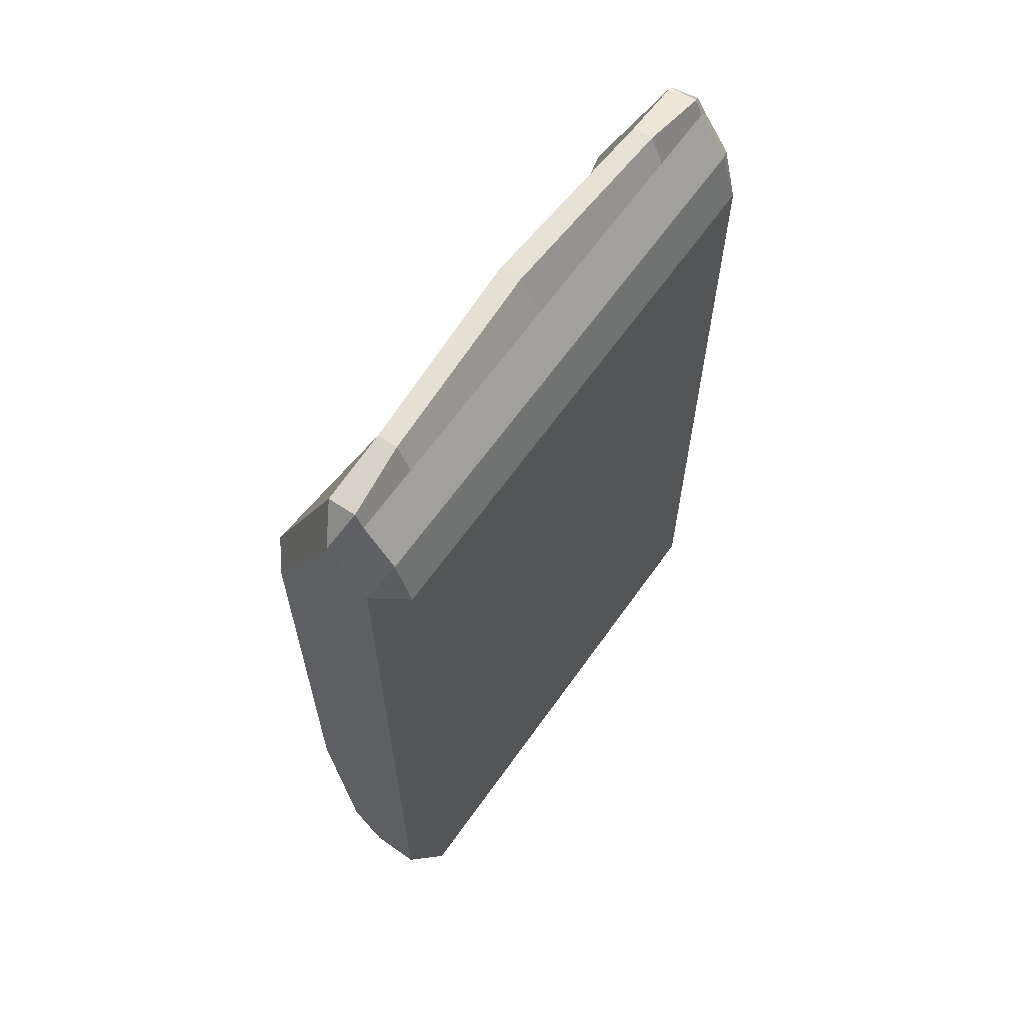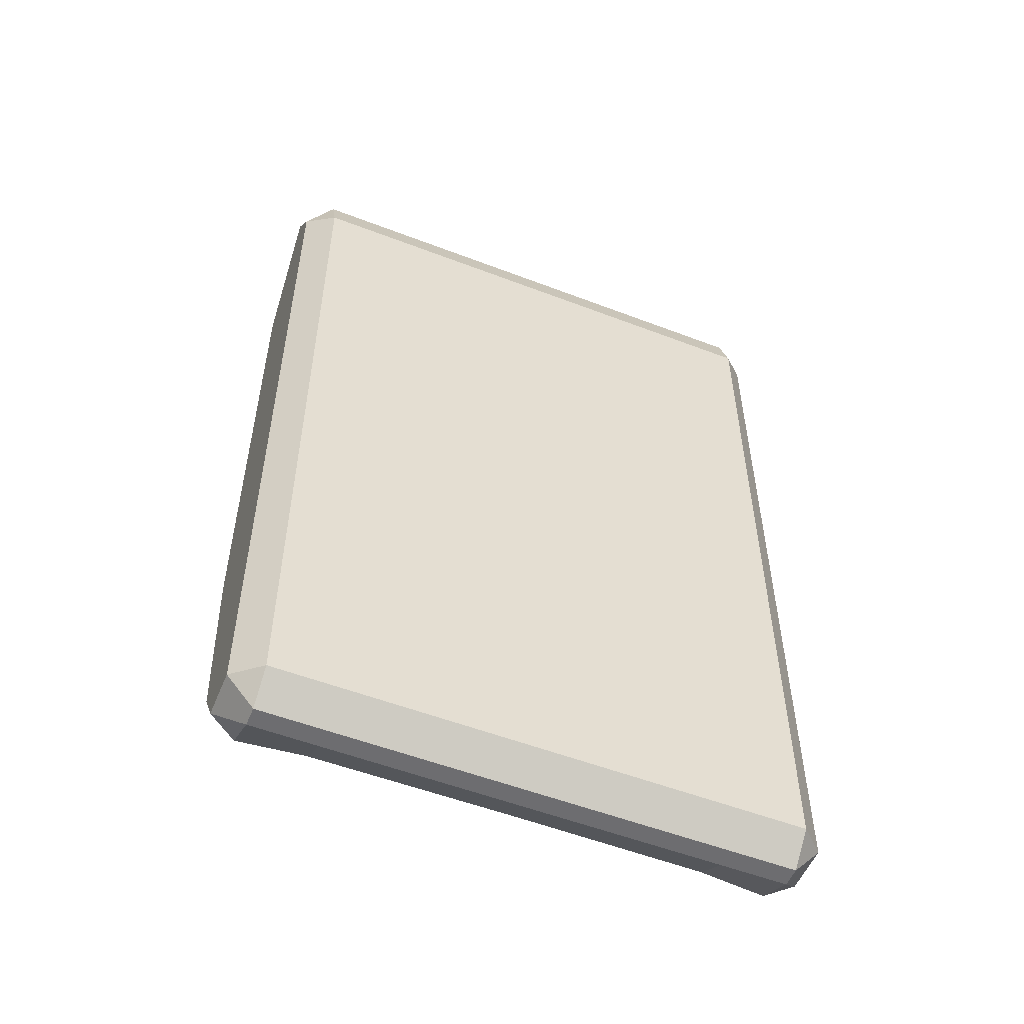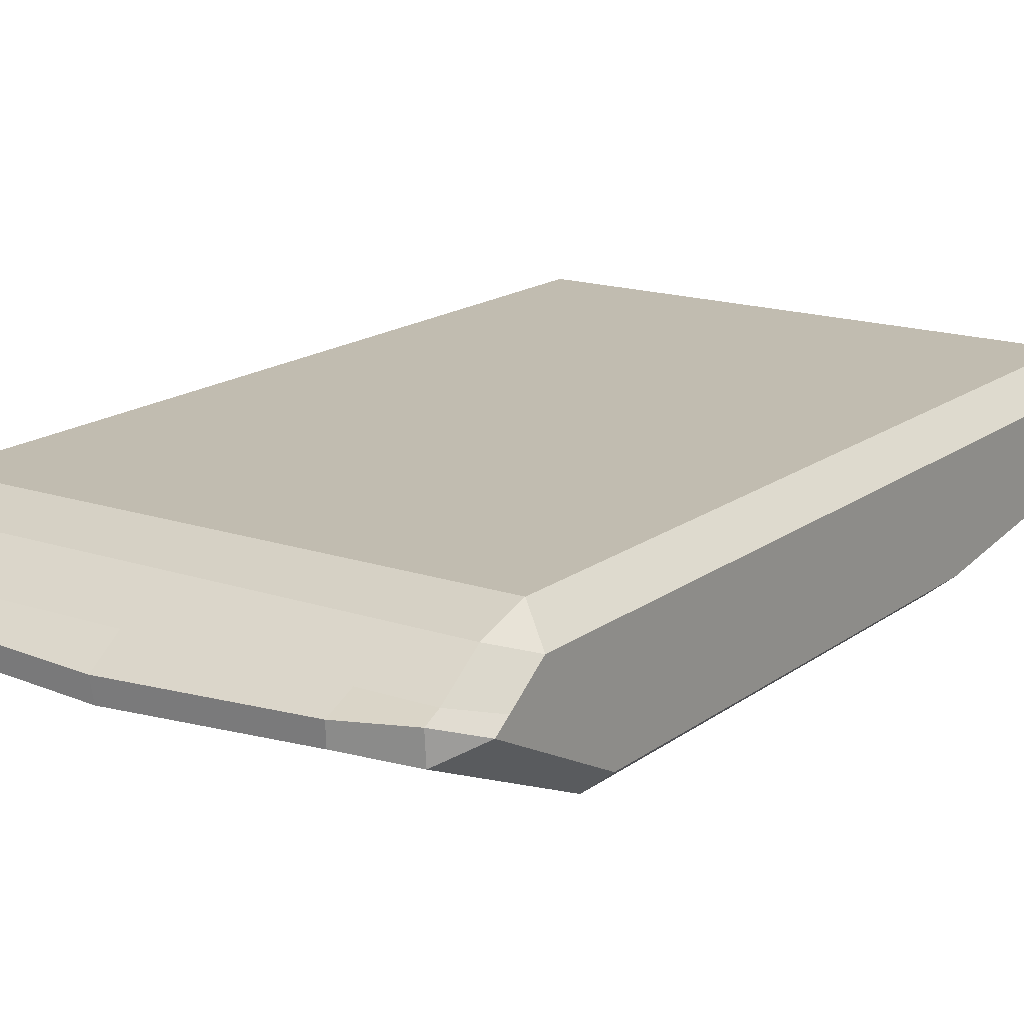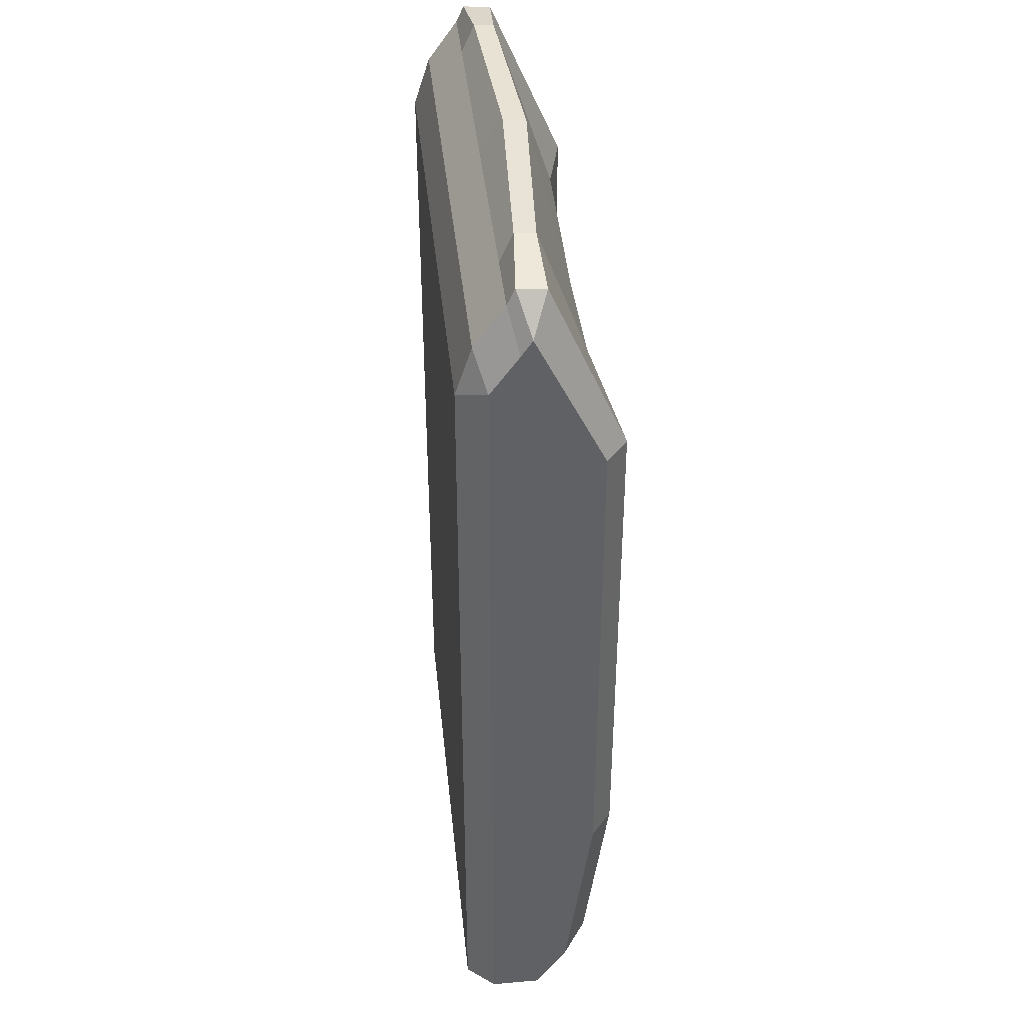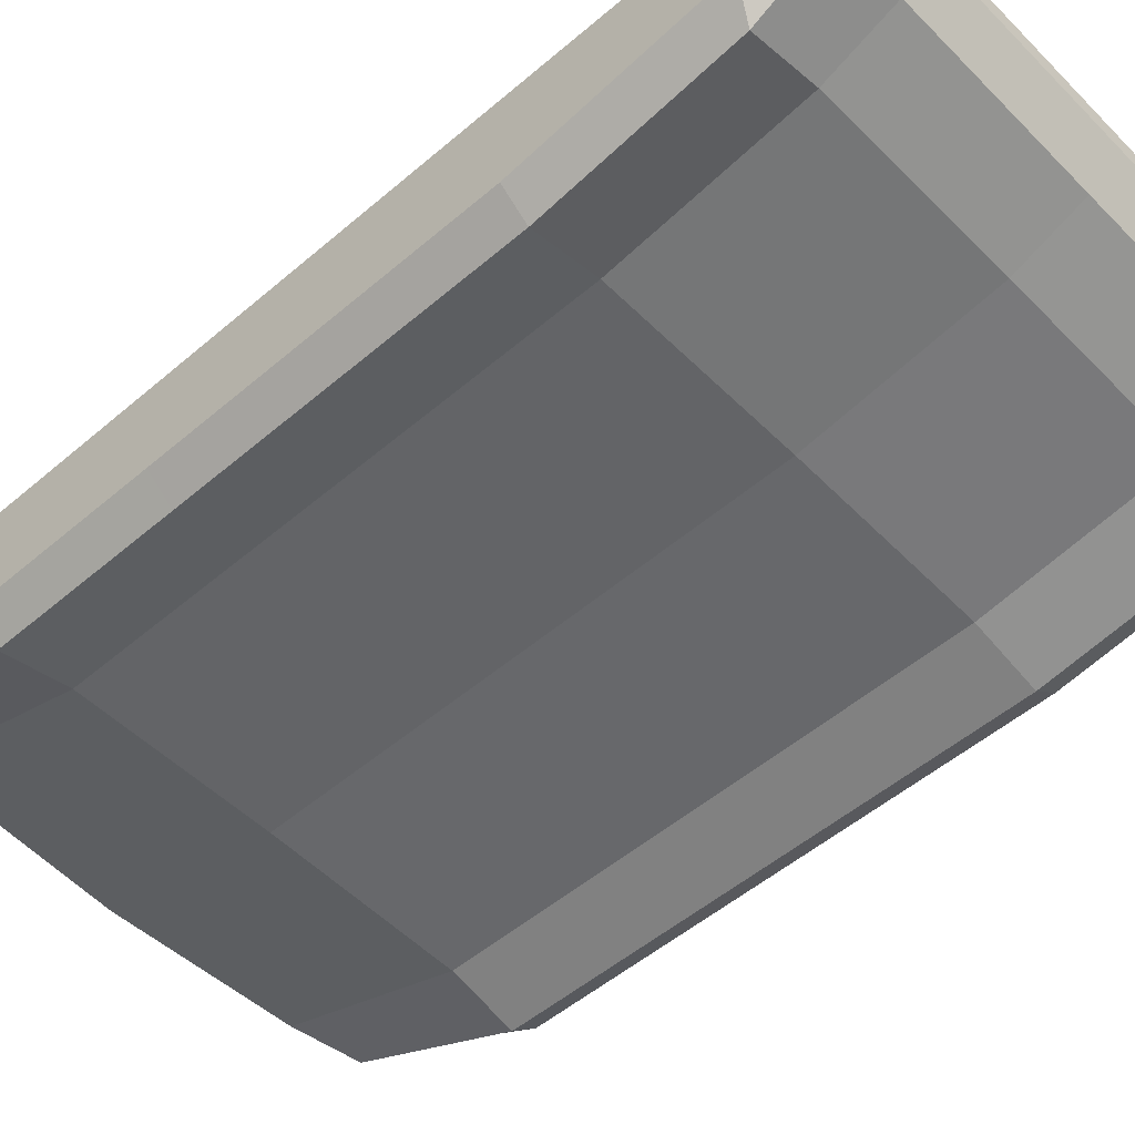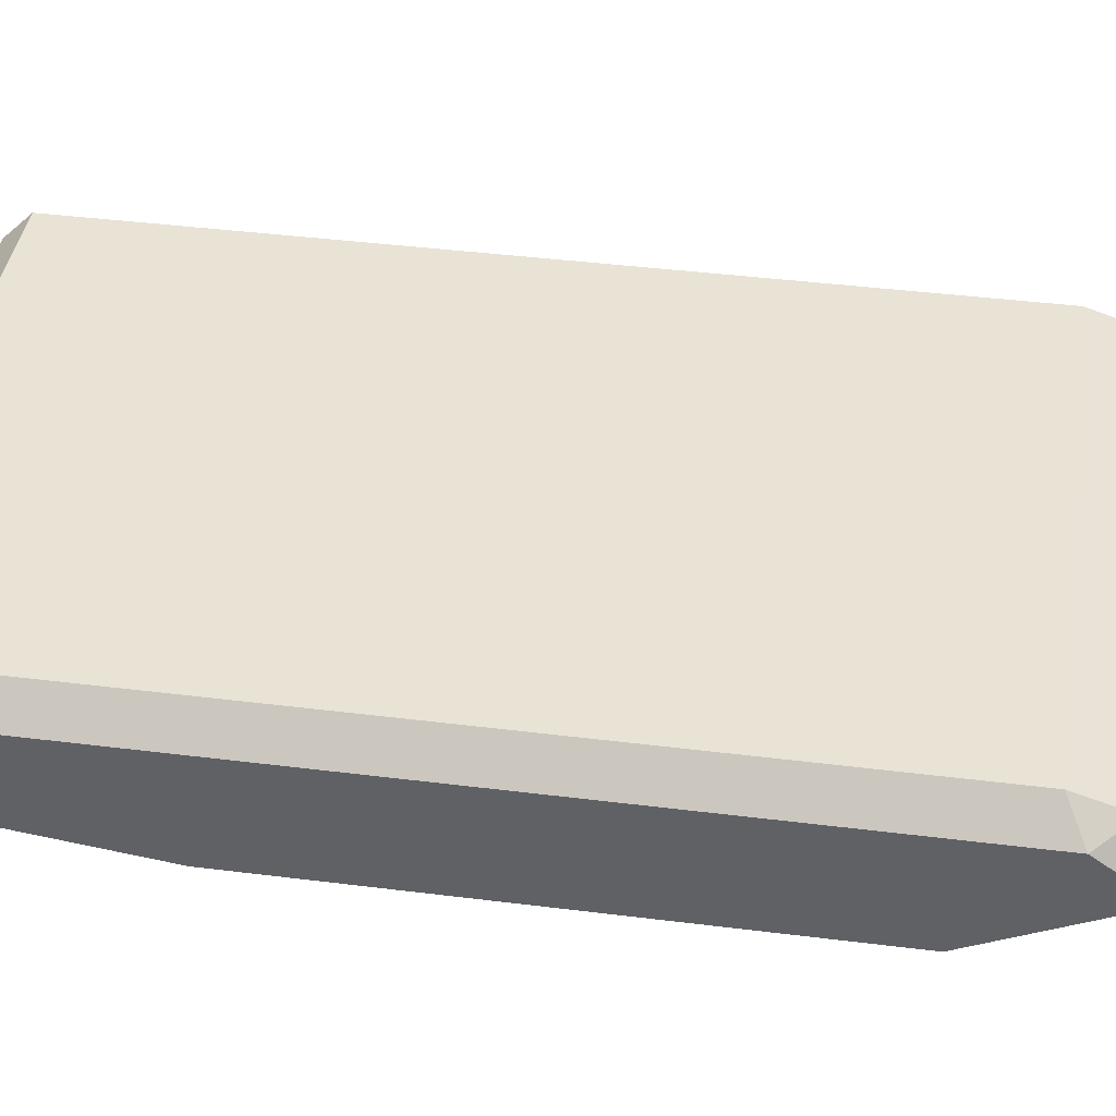
<metadata>
{"format":"obj","ext":"obj","renderer":"f3d","projection":"perspective","resolution":1024,"background":"white","views":[{"elev":64.7,"azim":125.4,"up":"+Z"},{"elev":-54.1,"azim":157.8,"up":"+Z"},{"elev":16.6,"azim":34.5,"up":"+Y"},{"elev":40.6,"azim":-95.9,"up":"+Z"},{"elev":-51.8,"azim":132.8,"up":"+Y"},{"elev":41.0,"azim":-81.3,"up":"+Y"}]}
</metadata>
<code>
o Tankbody_Tankbody_Cube.003
v -3.792 -1.277 1.989
v -2.815 -1.039 1.989
v -2.815 -1.039 4.469
v -3.792 -1.277 4.469
v -3.781 0.98 -0.01125
v -2.815 0.98 -0.01125
v -2.815 0.98 -2.917
v -3.781 0.98 -2.917
v -3.781 0.98 1.989
v -2.815 0.98 1.989
v -2.815 -1.039 -0.01125
v -3.792 -1.277 -0.01124
v -3.792 -1.277 -2.917
v -2.815 -1.039 -2.917
v -0.000362 0.98 1.989
v -0.000362 0.98 -0.01125
v -2.815 -0.1673 7.143
v -3.785 -0.204 6.951
v -0.000362 -0.9972 1.989
v -0.000362 -0.9972 4.469
v -4.181 0.58 1.989
v -4.181 -0.2977 1.989
v -4.181 -0.2977 4.469
v -4.181 0.58 4.469
v -4.181 -0.9647 -2.917
v -4.181 -0.2977 -2.917
v -4.181 -0.1292 -6.495
v -4.181 -0.5874 -5.793
v -0.000361 0.3108 6.738
v -0.000361 0.7479 6.124
v -2.815 0.7479 6.124
v -2.815 0.3108 6.738
v -4.181 0.1752 6.232
v -4.181 0.58 5.664
v -2.815 0.98 -6.574
v -3.781 0.98 -6.574
v -0.000362 0.98 -2.917
v -4.181 0.58 -0.01125
v -4.181 -0.2977 -0.01125
v -2.815 -0.6874 -5.596
v -2.815 -0.262 -6.605
v -0.000363 -0.2524 -6.601
v -0.000362 -0.6456 -5.596
v -2.815 0.2933 -6.974
v -2.815 0.58 -6.974
v -0.000363 0.58 -6.974
v -0.000363 0.2933 -6.974
v -3.792 -0.9251 -5.596
v -3.784 -0.3276 -6.64
v 4.181 -0.963 1.989
v 4.181 -0.9642 -0.01125
v 4.181 -0.2977 -0.01125
v 4.181 -0.2977 1.989
v -3.781 0.7479 6.124
v -3.781 0.3108 6.738
v -2.815 0.1229 7.158
v -3.784 0.1999 6.979
v -4.181 -0.9642 -0.01124
v -4.181 -0.9612 4.469
v -4.181 0.01797 6.463
v -0.000361 -0.3474 7.135
v -3.781 0.2933 -6.974
v -3.781 0.58 -6.974
v -4.181 0.58 -2.917
v -4.181 0.58 -6.498
v -0.000361 -0.01711 7.198
v -4.181 -0.963 1.989
v -0.000362 -0.9972 -2.917
v -0.000363 0.98 -6.574
v -2.815 0.98 4.469
v -3.781 0.98 4.469
v -3.781 0.98 5.398
v -2.815 0.98 5.398
v -0.000362 0.98 4.469
v -0.000362 0.98 5.398
v -0.000362 -0.9972 -0.01125
v 3.791 -1.277 1.989
v 3.791 -1.277 4.469
v 2.814 -1.039 4.469
v 2.814 -1.039 1.989
v 3.781 0.98 -0.01125
v 3.781 0.98 -2.917
v 2.814 0.98 -2.917
v 2.814 0.98 -0.01125
v 4.181 -0.9647 -2.917
v 4.181 -0.2977 -2.917
v 3.781 0.98 1.989
v 2.814 0.98 1.989
v 3.784 -0.204 6.951
v 2.814 -0.1673 7.143
v 4.181 0.58 1.989
v 4.181 0.58 4.469
v 4.181 -0.2977 4.469
v 4.181 -0.5874 -5.793
v 4.181 -0.1292 -6.495
v 2.814 0.98 5.398
v 2.814 0.98 4.469
v 4.181 0.58 5.664
v 4.181 0.1752 6.232
v 3.781 0.98 -6.574
v 2.814 0.98 -6.574
v 4.181 -0.9612 4.469
v 3.791 -0.9251 -5.596
v 2.814 -0.6874 -5.596
v 2.814 -0.262 -6.605
v 3.783 -0.3276 -6.64
v 2.814 0.2933 -6.974
v 2.814 0.58 -6.974
v 2.814 -1.039 -2.917
v 3.791 -1.277 -2.917
v 2.814 -1.039 -0.01125
v 3.791 -1.277 -0.01125
v 2.814 0.3108 6.738
v 3.781 0.3108 6.738
v 3.781 0.7479 6.124
v 2.814 0.7479 6.124
v 2.814 0.1229 7.158
v 4.181 0.01797 6.463
v 3.781 0.2933 -6.974
v 3.781 0.58 -6.974
v 4.181 0.58 -6.498
v 4.181 0.58 -2.917
v 4.181 0.58 -0.01125
v 3.781 0.98 5.398
v 3.781 0.98 4.469
v 3.783 0.1999 6.979
f 1 2 3 4
f 5 6 7 8
f 9 10 6 5
f 11 12 13 14
f 10 15 16 6
f 4 3 17 18
f 2 19 20 3
f 21 22 23 24
f 25 26 27 28
f 29 30 31 32
f 24 23 33 34
f 8 7 35 36
f 6 16 37 7
f 22 21 38 39
f 40 41 42 43
f 44 45 46 47
f 48 49 41 40
f 14 13 48 40
f 50 51 52 53
f 2 1 12 11
f 32 31 54 55
f 56 32 55 57
f 58 39 26 25
f 23 59 60 33
f 3 20 61 17
f 62 63 45 44
f 26 64 65 27
f 66 29 32 56
f 22 67 59 23
f 68 14 40 43
f 7 37 69 35
f 70 71 72 73
f 74 70 73 75
f 15 10 70 74
f 10 9 71 70
f 39 38 64 26
f 19 2 11 76
f 76 11 14 68
f 77 78 79 80
f 81 82 83 84
f 51 85 86 52
f 87 81 84 88
f 88 84 16 15
f 78 89 90 79
f 80 79 20 19
f 91 92 93 53
f 85 94 95 86
f 74 75 96 97
f 92 98 99 93
f 82 100 101 83
f 84 83 37 16
f 53 93 102 50
f 83 101 69 37
f 103 104 105 106
f 107 47 46 108
f 109 104 103 110
f 80 111 112 77
f 113 114 115 116
f 66 117 113 29
f 111 109 110 112
f 93 99 118 102
f 79 90 61 20
f 119 107 108 120
f 86 95 121 122
f 104 43 42 105
f 52 86 122 123
f 68 43 104 109
f 29 113 116 30
f 97 96 124 125
f 117 126 114 113
f 15 74 97 88
f 88 97 125 87
f 53 52 123 91
f 19 76 111 80
f 76 68 109 111
f 57 60 18
f 54 72 34
f 36 63 65
f 49 27 62
f 126 89 118
f 115 98 124
f 100 121 120
f 106 119 95
f 12 1 67 58
f 9 5 38 21
f 1 4 59 67
f 71 9 21 24
f 17 61 66 56
f 73 72 54 31
f 33 60 57 55
f 4 18 60 59
f 72 71 24 34
f 58 25 13 12
f 64 38 5 8
f 49 48 28 27
f 35 69 46 45
f 25 28 48 13
f 65 64 8 36
f 34 33 55 54
f 63 62 27 65
f 44 47 42 41
f 18 17 56 57
f 75 73 31 30
f 36 35 45 63
f 62 44 41 49
f 51 50 77 112
f 91 123 81 87
f 50 102 78 77
f 92 91 87 125
f 117 66 61 90
f 116 115 124 96
f 114 126 118 99
f 102 118 89 78
f 98 92 125 124
f 112 110 85 51
f 82 81 123 122
f 95 94 103 106
f 108 46 69 101
f 110 103 94 85
f 100 82 122 121
f 115 114 99 98
f 121 95 119 120
f 105 42 47 107
f 126 117 90 89
f 30 116 96 75
f 120 108 101 100
f 106 105 107 119
f 67 22 39 58

</code>
